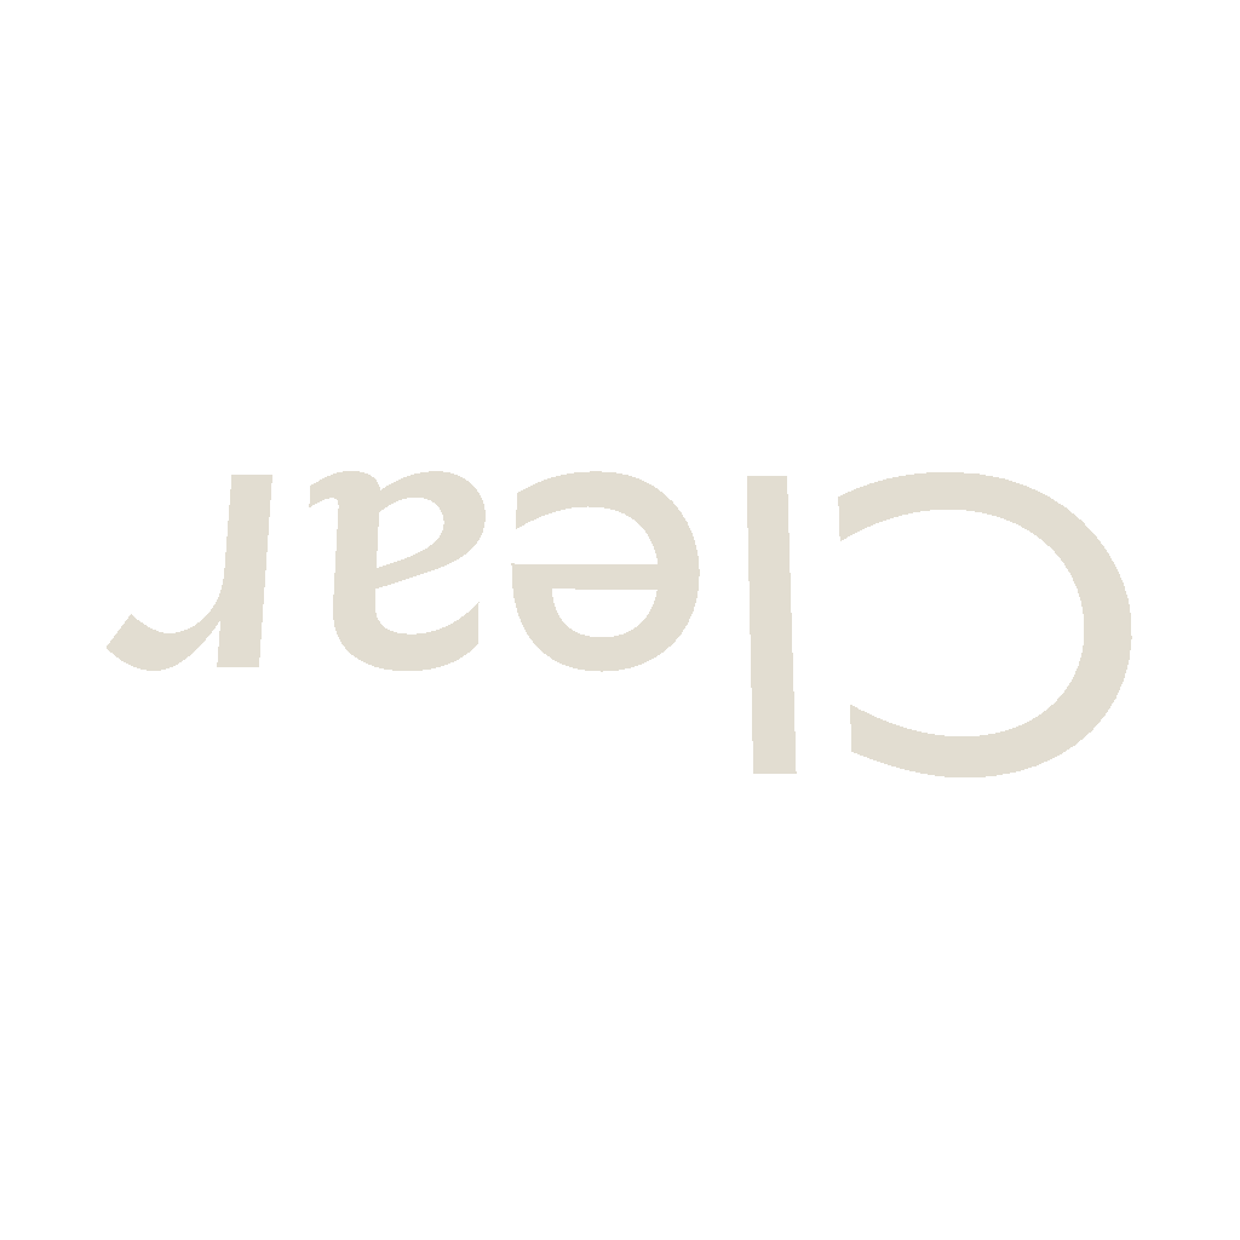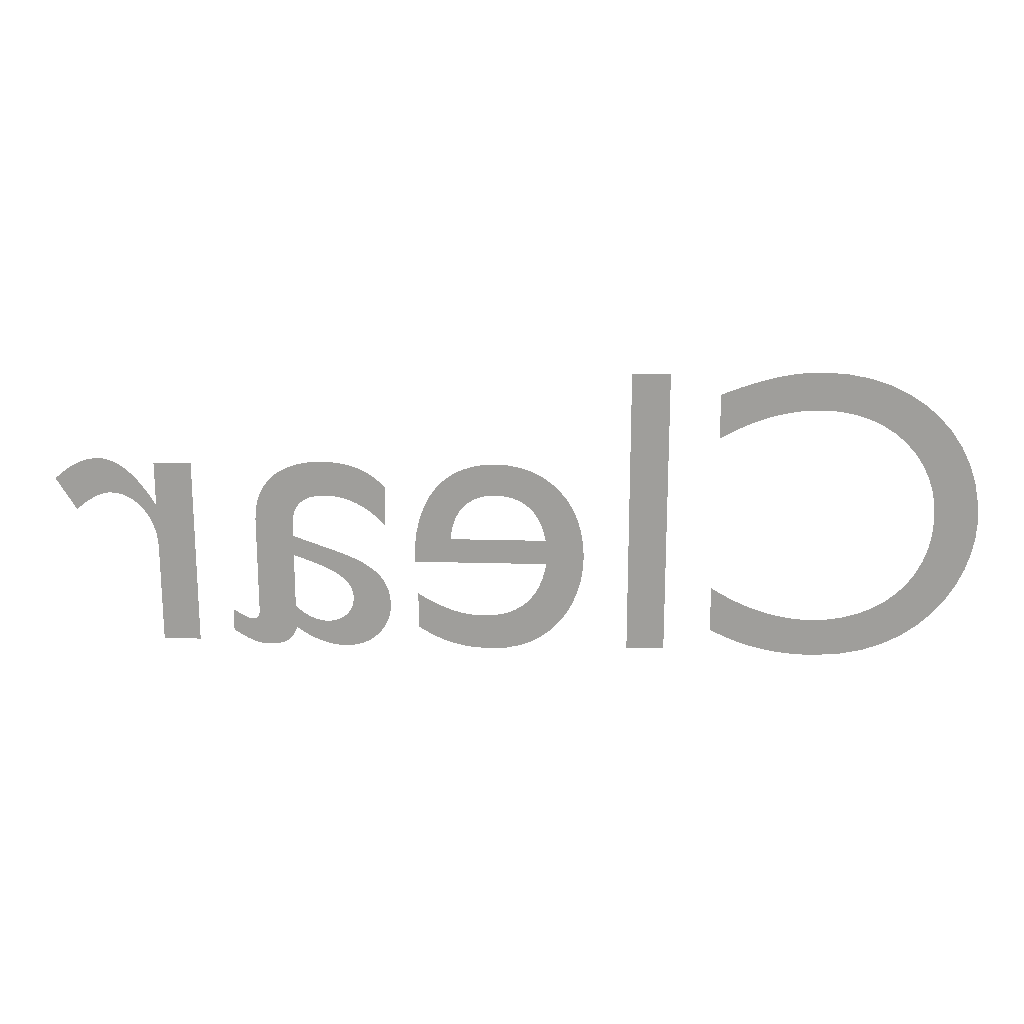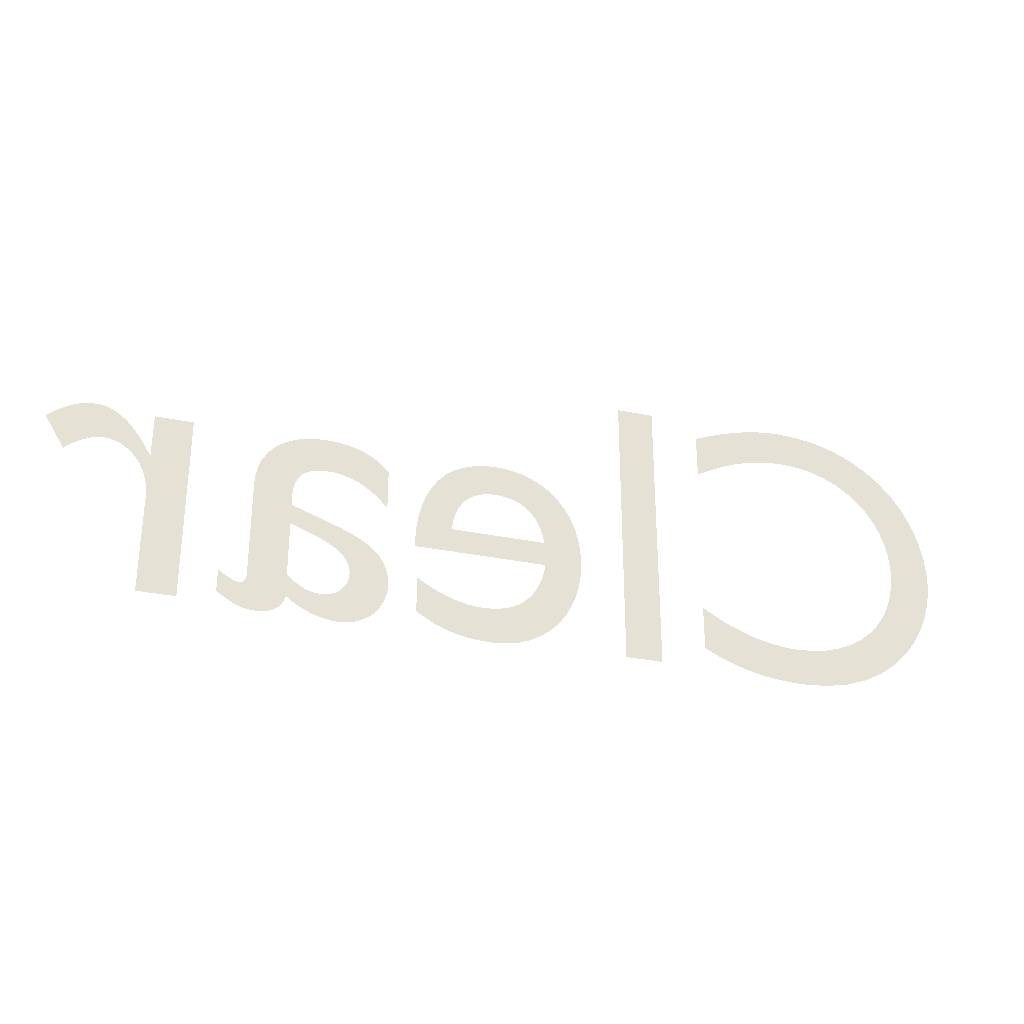
<metadata>
{"format":"obj","ext":"obj","renderer":"f3d","projection":"perspective","resolution":1024,"background":"white","views":[{"elev":68.6,"azim":-179.9,"up":"+Z"},{"elev":18.7,"azim":-176.9,"up":"+Y"},{"elev":-30.1,"azim":163.0,"up":"+Y"}]}
</metadata>
<code>
o テキスト
v 0.602 0.449 -0
v 0.602 0 0
v 0.691 0 0
v 0.691 0.235 -0
v 0.692 0.2539 -0
v 0.6948 0.272 -0
v 0.6995 0.289 -0
v 0.7057 0.305 -0
v 0.7135 0.3197 -0
v 0.7226 0.3329 -0
v 0.7331 0.3445 -0
v 0.7446 0.3543 -0
v 0.7572 0.3623 -0
v 0.7707 0.3681 -0
v 0.785 0.3718 -0
v 0.8 0.373 -0
v 0.8055 0.3726 -0
v 0.8116 0.3715 -0
v 0.818 0.3698 -0
v 0.8249 0.3674 -0
v 0.8319 0.3643 -0
v 0.8393 0.3608 -0
v 0.8467 0.3566 -0
v 0.8541 0.352 -0
v 0.8616 0.3468 -0
v 0.8689 0.3413 -0
v 0.8761 0.3353 -0
v 0.883 0.329 -0
v 0.93 0.406 -0
v 0.9208 0.4144 -0
v 0.9117 0.422 -0
v 0.9027 0.4289 -0
v 0.8938 0.435 -0
v 0.885 0.4404 -0
v 0.8761 0.4451 -0
v 0.8673 0.4491 -0
v 0.8585 0.4523 -0
v 0.8497 0.4548 -0
v 0.8409 0.4566 -0
v 0.832 0.4576 -0
v 0.823 0.458 -0
v 0.8125 0.4573 -0
v 0.8019 0.4552 -0
v 0.7913 0.4516 -0
v 0.7806 0.4465 -0
v 0.7699 0.4399 -0
v 0.7591 0.4316 -0
v 0.7483 0.4217 -0
v 0.7374 0.4101 -0
v 0.7264 0.3968 -0
v 0.7153 0.3817 -0
v 0.7042 0.3648 -0
v 0.693 0.346 -0
v 0.691 0.346 -0
v 0.691 0.449 -0
v 0.517 0.08 -0
v 0.512 0.07638 -0
v 0.5072 0.07301 -0
v 0.5025 0.06992 -0
v 0.4979 0.06711 -0
v 0.4935 0.06459 -0
v 0.4894 0.06237 -0
v 0.4854 0.06047 -0
v 0.4817 0.05889 -0
v 0.4783 0.05764 -0
v 0.4752 0.05674 -0
v 0.4724 0.05619 -0
v 0.47 0.056 -0
v 0.4674 0.05613 -0
v 0.4649 0.05652 -0
v 0.4627 0.0572 -0
v 0.4607 0.05819 -0
v 0.4589 0.05949 -0
v 0.4574 0.06112 -0
v 0.4561 0.06312 -0
v 0.455 0.06548 -0
v 0.4541 0.06823 -0
v 0.4535 0.07139 -0
v 0.4531 0.07498 -0
v 0.453 0.079 -0
v 0.453 0.31 -0
v 0.4515 0.3343 -0
v 0.4472 0.3564 -0
v 0.4403 0.3762 -0
v 0.431 0.3937 -0
v 0.4193 0.4091 -0
v 0.4056 0.4223 -0
v 0.39 0.4333 -0
v 0.3727 0.4423 -0
v 0.3539 0.4492 -0
v 0.3337 0.4541 -0
v 0.3123 0.457 -0
v 0.29 0.458 -0
v 0.2741 0.4576 -0
v 0.2588 0.4563 -0
v 0.2442 0.4542 -0
v 0.2303 0.4513 -0
v 0.2169 0.4475 -0
v 0.2042 0.4429 -0
v 0.1922 0.4374 -0
v 0.1807 0.431 -0
v 0.1699 0.4238 -0
v 0.1597 0.4158 -0
v 0.15 0.4068 -0
v 0.141 0.397 -0
v 0.141 0.3 -0
v 0.1519 0.3122 -0
v 0.163 0.3232 -0
v 0.1744 0.3331 -0
v 0.186 0.3419 -0
v 0.1978 0.3495 -0
v 0.2097 0.3561 -0
v 0.2218 0.3617 -0
v 0.234 0.3661 -0
v 0.2462 0.3696 -0
v 0.2585 0.3721 -0
v 0.2707 0.3735 -0
v 0.283 0.374 -0
v 0.2959 0.3735 -0
v 0.3078 0.372 -0
v 0.3184 0.3695 -0
v 0.328 0.366 -0
v 0.3364 0.3613 -0
v 0.3438 0.3555 -0
v 0.3499 0.3485 -0
v 0.355 0.3404 -0
v 0.3589 0.331 -0
v 0.3618 0.3203 -0
v 0.3634 0.3083 -0
v 0.364 0.295 -0
v 0.364 0.271 -0
v 0.285 0.243 -0
v 0.2669 0.2364 -0
v 0.2487 0.2296 -0
v 0.2307 0.2224 -0
v 0.2133 0.2144 -0
v 0.1968 0.2056 -0
v 0.1815 0.1956 -0
v 0.1677 0.1844 -0
v 0.1557 0.1716 -0
v 0.1458 0.1571 -0
v 0.1383 0.1406 -0
v 0.1336 0.122 -0
v 0.132 0.101 -0
v 0.1329 0.08665 -0
v 0.1356 0.07271 -0
v 0.1399 0.05934 -0
v 0.1459 0.0467 -0
v 0.1533 0.03495 -0
v 0.1623 0.02425 -0
v 0.1726 0.01476 -0
v 0.1841 0.00663 -0
v 0.197 3.1e-05 -0
v 0.2109 -0.00488 0
v 0.226 -0.007943 0
v 0.242 -0.009 0
v 0.2522 -0.008687 0
v 0.2625 -0.007745 0
v 0.2727 -0.006172 0
v 0.2829 -0.003963 0
v 0.2931 -0.001115 0
v 0.3033 0.002375 -0
v 0.3134 0.006511 -0
v 0.3234 0.0113 -0
v 0.3334 0.01673 -0
v 0.3433 0.02283 -0
v 0.3532 0.02958 -0
v 0.363 0.037 -0
v 0.3653 0.02937 -0
v 0.3681 0.02248 -0
v 0.3715 0.01631 -0
v 0.3755 0.01085 -0
v 0.3801 0.006086 -0
v 0.3854 0.002 -0
v 0.3913 -0.001419 0
v 0.3978 -0.004185 0
v 0.405 -0.006313 0
v 0.413 -0.007815 0
v 0.4216 -0.008706 0
v 0.431 -0.009 0
v 0.4378 -0.008827 0
v 0.4442 -0.008282 0
v 0.4505 -0.007328 0
v 0.4566 -0.005926 0
v 0.4628 -0.004038 0
v 0.4691 -0.001625 0
v 0.4757 0.00135 -0
v 0.4827 0.004926 -0
v 0.4902 0.009141 -0
v 0.4983 0.01403 -0
v 0.5072 0.01964 -0
v 0.517 0.026 -0
v 0.364 0.091 -0
v 0.358 0.08544 -0
v 0.3518 0.08027 -0
v 0.3456 0.07552 -0
v 0.3393 0.07118 -0
v 0.333 0.0673 -0
v 0.3265 0.06388 -0
v 0.32 0.06093 -0
v 0.3133 0.05848 -0
v 0.3066 0.05655 -0
v 0.2998 0.05514 -0
v 0.293 0.05429 -0
v 0.286 0.054 -0
v 0.277 0.05453 -0
v 0.2684 0.0561 -0
v 0.2604 0.05864 -0
v 0.253 0.06211 -0
v 0.2462 0.06646 -0
v 0.2401 0.07162 -0
v 0.2348 0.07756 -0
v 0.2304 0.08422 -0
v 0.2268 0.09155 -0
v 0.2242 0.09949 -0
v 0.2226 0.108 -0
v 0.222 0.117 -0
v 0.2233 0.1297 -0
v 0.2272 0.1414 -0
v 0.2335 0.1521 -0
v 0.2419 0.162 -0
v 0.2523 0.1711 -0
v 0.2645 0.1796 -0
v 0.2783 0.1875 -0
v 0.2934 0.195 -0
v 0.3098 0.2021 -0
v 0.3271 0.2089 -0
v 0.3452 0.2155 -0
v 0.364 0.222 -0
v 0.065 0.13 -0
v 0.05202 0.1218 -0
v 0.03907 0.1142 -0
v 0.02612 0.1072 -0
v 0.01319 0.1009 -0
v 0.000232 0.09523 -0
v -0.01275 0.09025 -0
v -0.02577 0.08598 -0
v -0.03885 0.08244 -0
v -0.052 0.07966 -0
v -0.06523 0.07764 -0
v -0.07856 0.07641 -0
v -0.092 0.076 -0
v -0.1128 0.07696 -0
v -0.1321 0.07982 -0
v -0.1499 0.08458 -0
v -0.1663 0.09122 -0
v -0.1811 0.09974 -0
v -0.1945 0.1101 -0
v -0.2064 0.1224 -0
v -0.2167 0.1364 -0
v -0.2256 0.1524 -0
v -0.2329 0.1701 -0
v -0.2387 0.1896 -0
v -0.243 0.211 -0
v 0.073 0.211 -0
v 0.07144 0.2507 -0
v 0.06682 0.2869 -0
v 0.05927 0.3196 -0
v 0.04889 0.3488 -0
v 0.0358 0.3745 -0
v 0.02013 0.3967 -0
v 0.001967 0.4155 -0
v -0.01855 0.4309 -0
v -0.04133 0.4427 -0
v -0.06624 0.4512 -0
v -0.09316 0.4563 -0
v -0.122 0.458 -0
v -0.1522 0.4561 -0
v -0.1806 0.4506 -0
v -0.2071 0.4415 -0
v -0.2316 0.4291 -0
v -0.2537 0.4136 -0
v -0.2735 0.395 -0
v -0.2907 0.3736 -0
v -0.3051 0.3496 -0
v -0.3166 0.323 -0
v -0.3251 0.2941 -0
v -0.3302 0.2631 -0
v -0.332 0.23 -0
v -0.3304 0.1992 -0
v -0.3256 0.1692 -0
v -0.3176 0.1403 -0
v -0.3066 0.1129 -0
v -0.2925 0.08736 -0
v -0.2755 0.064 -0
v -0.2556 0.04323 -0
v -0.2327 0.02541 -0
v -0.2071 0.01091 -0
v -0.1788 9.3e-05 -0
v -0.1477 -0.006665 0
v -0.114 -0.009 0
v -0.09554 -0.008645 0
v -0.0781 -0.007574 0
v -0.06156 -0.005781 0
v -0.04582 -0.003259 0
v -0.03075 -1e-06 0
v -0.01625 0.004 -0
v -0.002211 0.008751 -0
v 0.01148 0.01426 -0
v 0.02494 0.02053 -0
v 0.03827 0.02757 -0
v 0.05159 0.0354 -0
v 0.065 0.044 -0
v -0.241 0.27 -0
v -0.2374 0.2871 -0
v -0.2326 0.3029 -0
v -0.2266 0.3173 -0
v -0.2194 0.3303 -0
v -0.211 0.342 -0
v -0.2015 0.3521 -0
v -0.1908 0.3608 -0
v -0.1789 0.368 -0
v -0.1659 0.3736 -0
v -0.1517 0.3777 -0
v -0.1364 0.3802 -0
v -0.12 0.381 -0
v -0.1048 0.3801 -0
v -0.09055 0.3775 -0
v -0.07744 0.3732 -0
v -0.06544 0.3673 -0
v -0.05462 0.3599 -0
v -0.045 0.351 -0
v -0.03663 0.3407 -0
v -0.02956 0.329 -0
v -0.02381 0.316 -0
v -0.01944 0.3018 -0
v -0.01649 0.2865 -0
v -0.015 0.27 -0
v -0.438 0.682 -0
v -0.527 0.682 -0
v -0.527 0 0
v -0.438 0 0
v -0.644 0.635 -0
v -0.6668 0.6443 -0
v -0.6888 0.6527 -0
v -0.71 0.6602 -0
v -0.7304 0.6669 -0
v -0.7503 0.6727 -0
v -0.7696 0.6776 -0
v -0.7885 0.6818 -0
v -0.8069 0.6851 -0
v -0.825 0.6877 -0
v -0.8428 0.6896 -0
v -0.8605 0.6906 -0
v -0.878 0.691 -0
v -0.9309 0.6879 -0
v -0.9811 0.6788 -0
v -1.028 0.664 -0
v -1.071 0.6439 -0
v -1.111 0.6188 -0
v -1.146 0.589 -0
v -1.177 0.5549 -0
v -1.203 0.5168 -0
v -1.224 0.475 -0
v -1.239 0.4299 -0
v -1.249 0.3818 -0
v -1.252 0.331 -0
v -1.25 0.2943 -0
v -1.243 0.2562 -0
v -1.23 0.2175 -0
v -1.213 0.1793 -0
v -1.191 0.1423 -0
v -1.164 0.1074 -0
v -1.131 0.07545 -0
v -1.093 0.04737 -0
v -1.05 0.02402 -0
v -1 0.006255 -0
v -0.945 -0.005041 0
v -0.884 -0.009 0
v -0.8579 -0.008488 0
v -0.8332 -0.006986 0
v -0.8097 -0.004547 0
v -0.7873 -0.001222 0
v -0.7659 0.002936 -0
v -0.7455 0.007875 -0
v -0.7259 0.01354 -0
v -0.707 0.01989 -0
v -0.6888 0.02686 -0
v -0.6711 0.0344 -0
v -0.6539 0.04247 -0
v -0.637 0.051 -0
v -0.637 0.158 -0
v -0.6564 0.146 -0
v -0.676 0.1349 -0
v -0.6958 0.1249 -0
v -0.7158 0.1158 -0
v -0.7359 0.1078 -0
v -0.756 0.1008 -0
v -0.7761 0.09477 -0
v -0.7962 0.08985 -0
v -0.8162 0.086 -0
v -0.836 0.08323 -0
v -0.8556 0.08156 -0
v -0.875 0.081 -0
v -0.9149 0.08317 -0
v -0.9524 0.08956 -0
v -0.9873 0.09995 -0
v -1.019 0.1141 -0
v -1.049 0.1319 -0
v -1.075 0.1531 -0
v -1.097 0.1775 -0
v -1.116 0.2049 -0
v -1.131 0.235 -0
v -1.142 0.2677 -0
v -1.149 0.3028 -0
v -1.151 0.34 -0
v -1.149 0.3766 -0
v -1.142 0.4114 -0
v -1.13 0.4441 -0
v -1.115 0.4743 -0
v -1.096 0.502 -0
v -1.073 0.5268 -0
v -1.048 0.5484 -0
v -1.019 0.5667 -0
v -0.9873 0.5813 -0
v -0.9533 0.5921 -0
v -0.9171 0.5987 -0
v -0.879 0.601 -0
v -0.8594 0.6005 -0
v -0.84 0.5991 -0
v -0.8208 0.5968 -0
v -0.8016 0.5935 -0
v -0.7825 0.5892 -0
v -0.7634 0.5839 -0
v -0.7441 0.5775 -0
v -0.7247 0.5702 -0
v -0.705 0.5618 -0
v -0.6851 0.5523 -0
v -0.6648 0.5417 -0
v -0.644 0.53 -0
f 42 40 41
f 42 39 40
f 43 39 42
f 43 38 39
f 44 38 43
f 44 37 38
f 44 36 37
f 45 36 44
f 45 35 36
f 2 55 1
f 2 54 55
f 46 35 45
f 46 34 35
f 46 33 34
f 47 33 46
f 47 32 33
f 48 32 47
f 48 31 32
f 48 30 31
f 49 30 48
f 49 29 30
f 50 29 49
f 50 19 29
f 19 20 29
f 20 21 29
f 21 22 29
f 22 23 29
f 23 24 29
f 24 25 29
f 25 26 29
f 26 27 29
f 27 28 29
f 51 17 50
f 17 18 50
f 18 19 50
f 52 15 51
f 15 16 51
f 16 17 51
f 52 14 15
f 52 13 14
f 53 13 52
f 53 12 13
f 53 11 12
f 2 53 54
f 2 7 53
f 7 8 53
f 8 9 53
f 9 10 53
f 10 11 53
f 2 6 7
f 2 5 6
f 2 4 5
f 2 3 4
f 94 92 93
f 95 92 94
f 95 91 92
f 96 91 95
f 97 91 96
f 97 90 91
f 98 90 97
f 98 89 90
f 99 89 98
f 100 89 99
f 100 88 89
f 101 88 100
f 101 87 88
f 102 87 101
f 103 87 102
f 103 86 87
f 104 86 103
f 104 85 86
f 105 85 104
f 106 107 105
f 107 108 105
f 108 109 105
f 109 110 105
f 110 111 105
f 111 112 105
f 112 113 105
f 113 114 105
f 114 115 105
f 115 116 105
f 116 85 105
f 116 117 85
f 117 118 85
f 118 84 85
f 118 119 84
f 119 83 84
f 120 83 119
f 121 83 120
f 122 83 121
f 123 83 122
f 124 83 123
f 124 82 83
f 125 82 124
f 126 82 125
f 127 82 126
f 127 81 82
f 128 81 127
f 129 81 128
f 129 80 81
f 130 80 129
f 131 80 130
f 132 229 131
f 229 80 131
f 133 229 132
f 134 229 133
f 135 229 134
f 136 229 135
f 136 228 229
f 193 80 229
f 136 227 228
f 137 227 136
f 137 226 227
f 138 226 137
f 138 225 226
f 139 225 138
f 139 224 225
f 139 223 224
f 140 223 139
f 140 222 223
f 141 222 140
f 141 221 222
f 141 220 221
f 142 220 141
f 142 219 220
f 142 218 219
f 143 218 142
f 143 217 218
f 144 217 143
f 144 216 217
f 144 215 216
f 145 215 144
f 145 214 215
f 145 213 214
f 194 80 193
f 146 213 145
f 195 80 194
f 146 212 213
f 196 80 195
f 57 192 56
f 196 79 80
f 146 211 212
f 58 192 57
f 197 79 196
f 197 78 79
f 59 192 58
f 147 211 146
f 147 210 211
f 197 77 78
f 198 77 197
f 60 192 59
f 198 76 77
f 199 76 198
f 61 192 60
f 147 209 210
f 199 75 76
f 62 192 61
f 200 75 199
f 200 74 75
f 63 192 62
f 147 208 209
f 200 73 74
f 201 73 200
f 64 192 63
f 201 72 73
f 148 208 147
f 65 192 64
f 148 207 208
f 202 72 201
f 202 71 72
f 66 192 65
f 202 70 71
f 67 192 66
f 203 70 202
f 203 69 70
f 68 192 67
f 203 68 69
f 148 206 207
f 203 192 68
f 204 192 203
f 148 205 206
f 205 192 204
f 148 168 205
f 168 192 205
f 149 168 148
f 149 167 168
f 169 192 168
f 150 167 149
f 150 166 167
f 170 192 169
f 170 191 192
f 151 166 150
f 151 165 166
f 171 191 170
f 171 190 191
f 151 164 165
f 172 190 171
f 152 164 151
f 172 189 190
f 152 163 164
f 173 189 172
f 173 188 189
f 153 163 152
f 153 162 163
f 174 188 173
f 174 187 188
f 153 161 162
f 175 187 174
f 175 186 187
f 154 161 153
f 154 160 161
f 176 186 175
f 176 185 186
f 154 159 160
f 176 184 185
f 177 184 176
f 155 159 154
f 177 183 184
f 155 158 159
f 178 183 177
f 178 182 183
f 155 157 158
f 179 182 178
f 156 157 155
f 179 181 182
f 180 181 179
f 268 266 267
f 268 265 266
f 269 265 268
f 269 264 265
f 270 264 269
f 270 263 264
f 271 263 270
f 271 262 263
f 272 262 271
f 272 261 262
f 273 261 272
f 273 260 261
f 274 316 273
f 316 260 273
f 274 315 316
f 317 260 316
f 274 314 315
f 318 260 317
f 274 313 314
f 319 260 318
f 319 259 260
f 274 312 313
f 275 312 274
f 320 259 319
f 275 311 312
f 321 259 320
f 275 310 311
f 322 259 321
f 275 309 310
f 323 259 322
f 276 309 275
f 323 258 259
f 276 308 309
f 324 258 323
f 276 307 308
f 325 258 324
f 277 307 276
f 325 257 258
f 277 306 307
f 326 257 325
f 277 305 306
f 327 257 326
f 278 305 277
f 278 304 305
f 327 256 257
f 328 256 327
f 278 328 304
f 278 256 328
f 279 256 278
f 279 255 256
f 280 254 279
f 254 255 279
f 280 253 254
f 281 253 280
f 281 252 253
f 281 251 252
f 282 251 281
f 282 250 251
f 283 250 282
f 283 249 250
f 231 303 230
f 283 248 249
f 232 303 231
f 233 303 232
f 284 248 283
f 284 247 248
f 234 303 233
f 235 303 234
f 284 246 247
f 236 303 235
f 284 245 246
f 237 303 236
f 285 245 284
f 238 303 237
f 285 244 245
f 239 303 238
f 285 243 244
f 240 303 239
f 241 303 240
f 285 242 243
f 242 303 241
f 285 303 242
f 286 303 285
f 286 302 303
f 287 302 286
f 287 301 302
f 287 300 301
f 288 300 287
f 288 299 300
f 288 298 299
f 289 298 288
f 289 297 298
f 289 296 297
f 290 296 289
f 290 295 296
f 290 294 295
f 290 293 294
f 291 293 290
f 291 292 293
f 331 329 330
f 331 332 329
f 346 344 345
f 346 343 344
f 346 342 343
f 347 342 346
f 347 341 342
f 347 340 341
f 347 339 340
f 348 339 347
f 348 338 339
f 348 337 338
f 348 336 337
f 349 336 348
f 349 335 336
f 349 334 335
f 349 333 334
f 350 333 349
f 350 420 333
f 420 421 333
f 421 422 333
f 422 423 333
f 423 424 333
f 424 425 333
f 425 426 333
f 426 427 333
f 427 428 333
f 428 429 333
f 429 430 333
f 351 418 350
f 418 419 350
f 419 420 350
f 351 417 418
f 351 416 417
f 351 415 416
f 352 415 351
f 352 414 415
f 352 413 414
f 353 413 352
f 353 412 413
f 353 411 412
f 354 411 353
f 354 410 411
f 355 410 354
f 355 409 410
f 355 408 409
f 356 408 355
f 356 407 408
f 357 407 356
f 357 406 407
f 357 405 406
f 358 405 357
f 358 404 405
f 359 404 358
f 359 403 404
f 360 403 359
f 360 402 403
f 361 402 360
f 361 401 402
f 362 401 361
f 362 400 401
f 383 381 382
f 362 399 400
f 384 381 383
f 363 399 362
f 385 381 384
f 363 398 399
f 386 381 385
f 387 381 386
f 363 397 398
f 388 381 387
f 364 397 363
f 389 381 388
f 364 396 397
f 390 381 389
f 391 381 390
f 364 395 396
f 392 381 391
f 393 381 392
f 364 394 395
f 394 381 393
f 364 381 394
f 365 381 364
f 365 380 381
f 366 380 365
f 366 379 380
f 366 378 379
f 366 377 378
f 367 377 366
f 367 376 377
f 367 375 376
f 367 374 375
f 368 374 367
f 368 373 374
f 368 372 373
f 368 371 372
f 369 371 368
f 369 370 371

</code>
